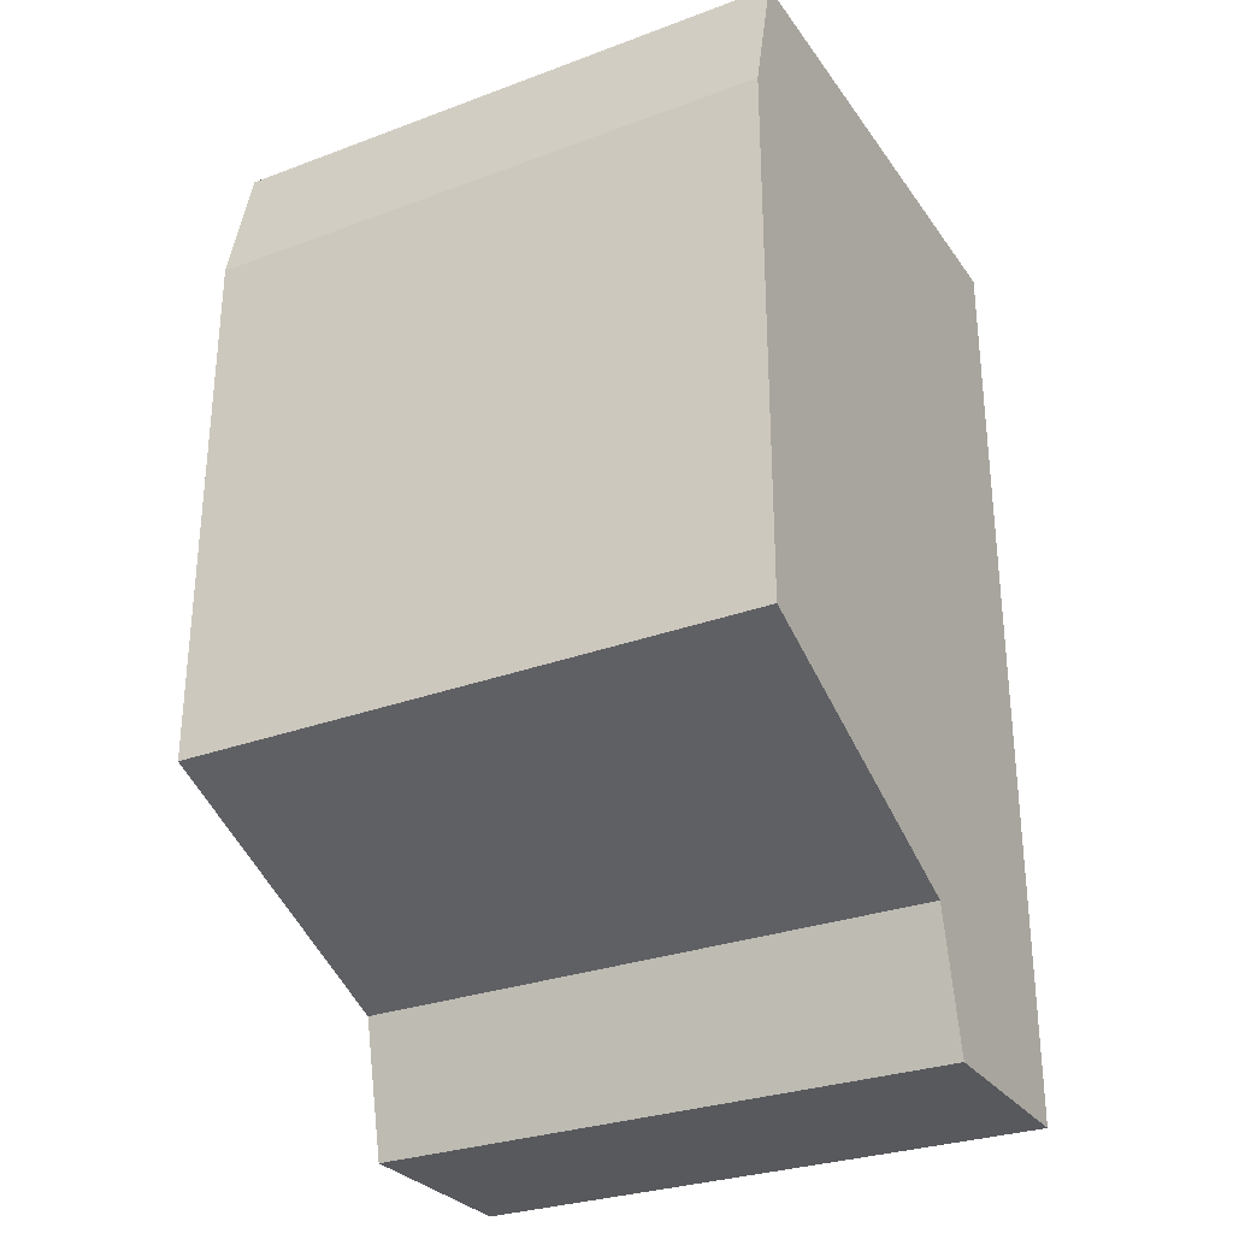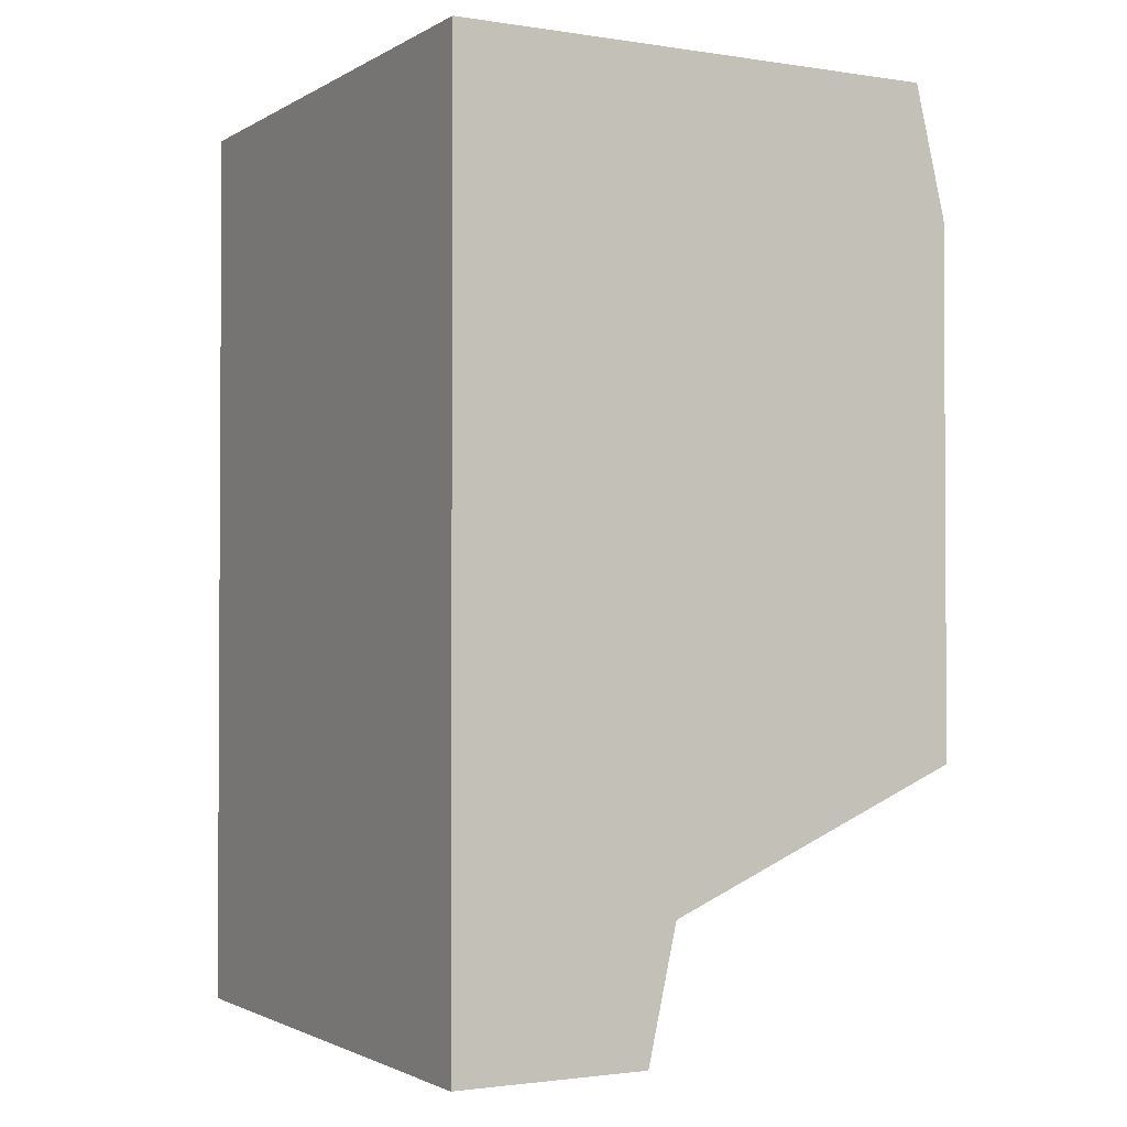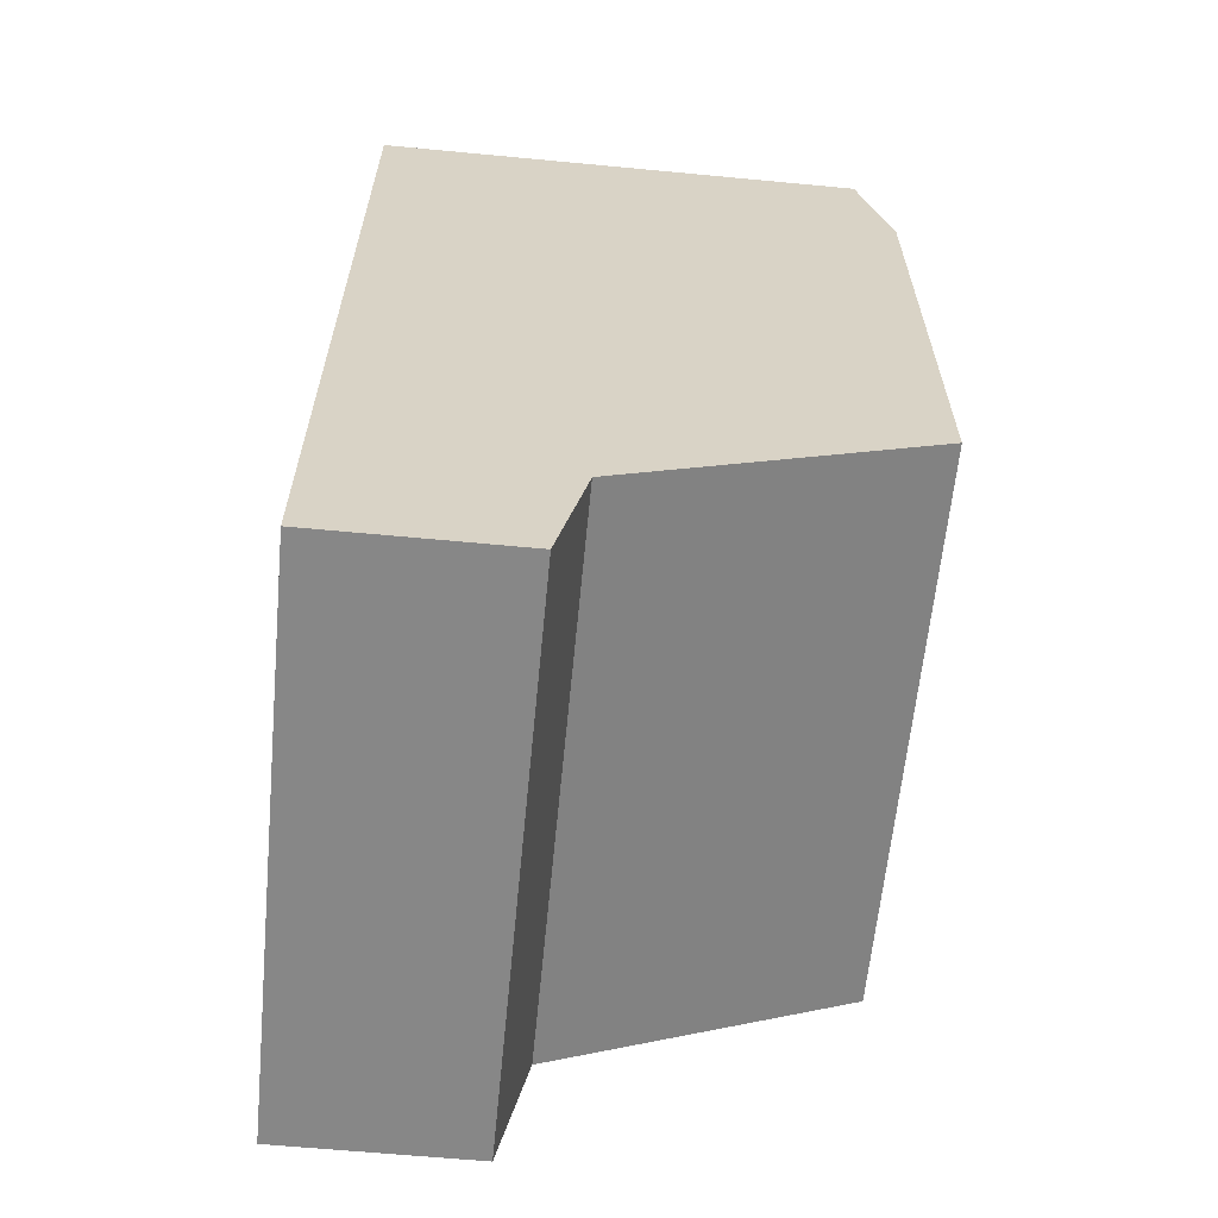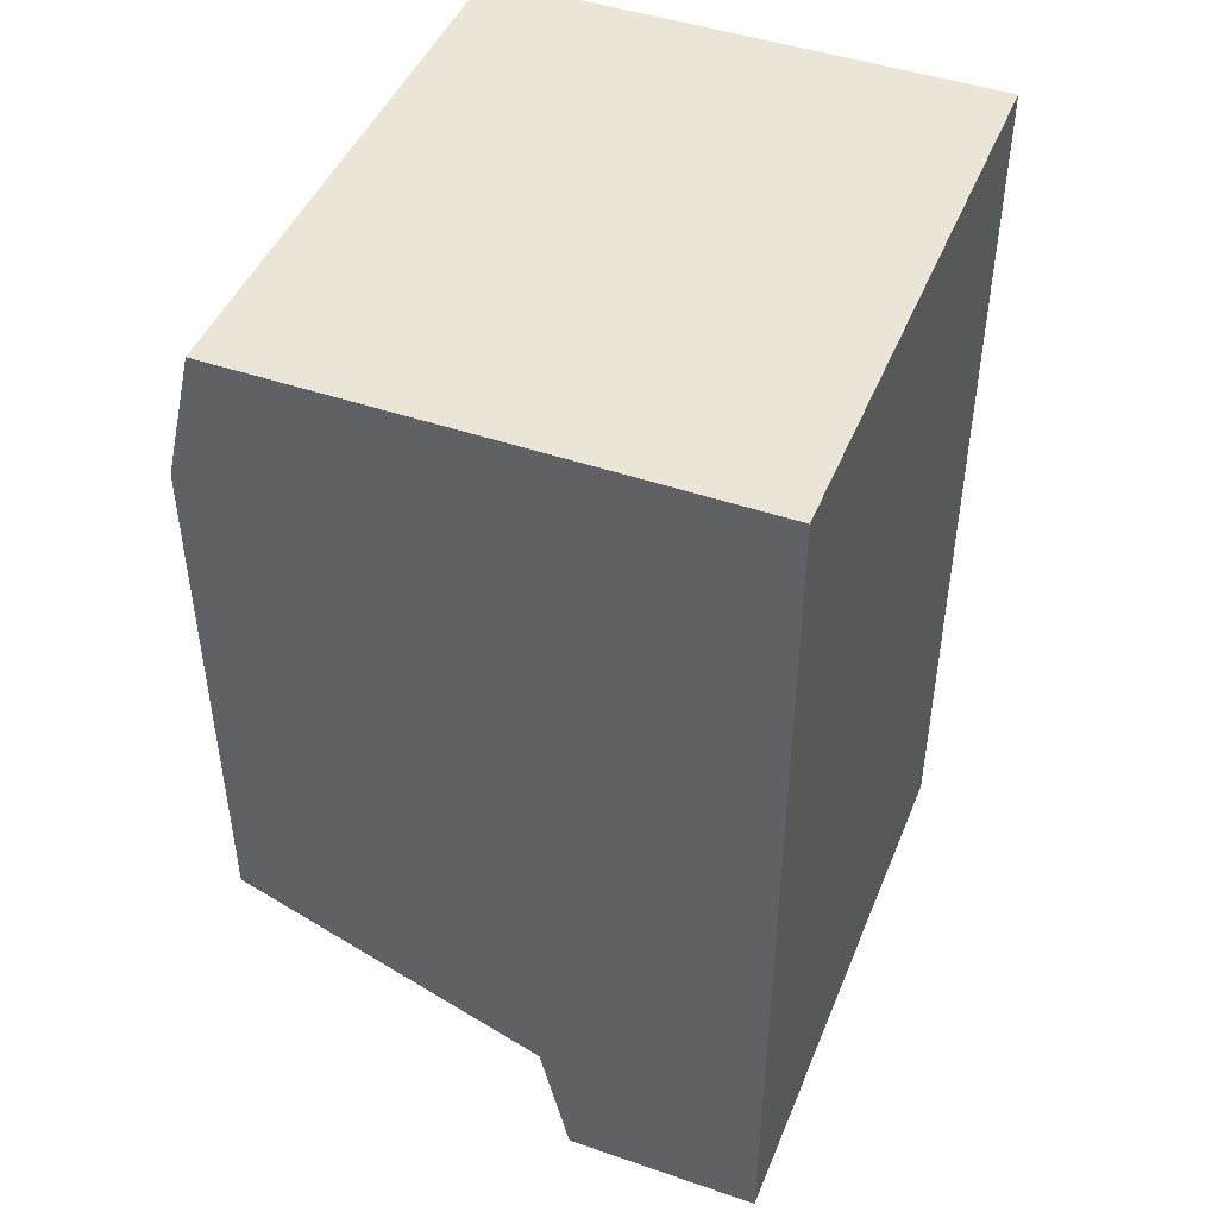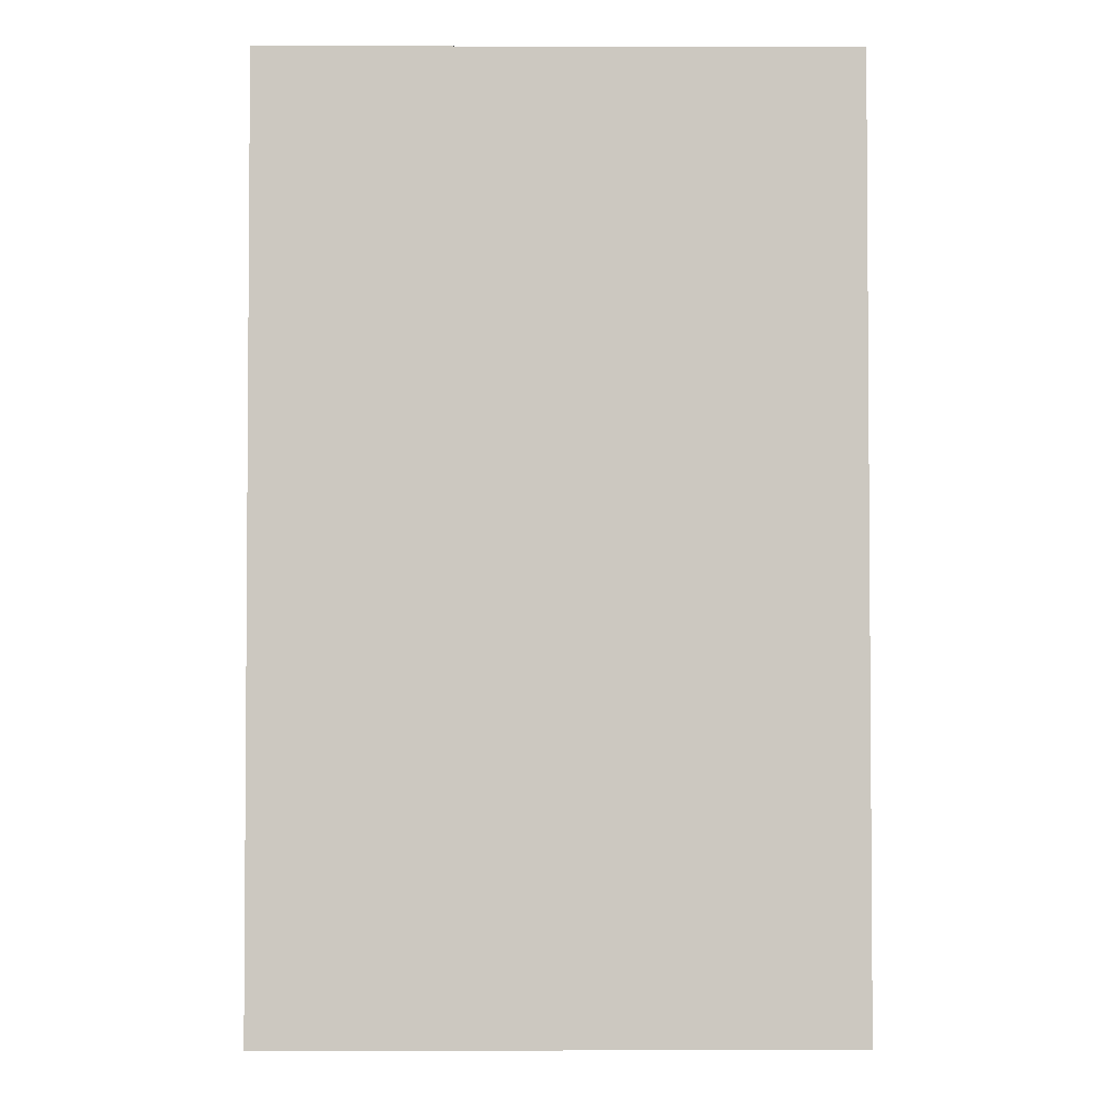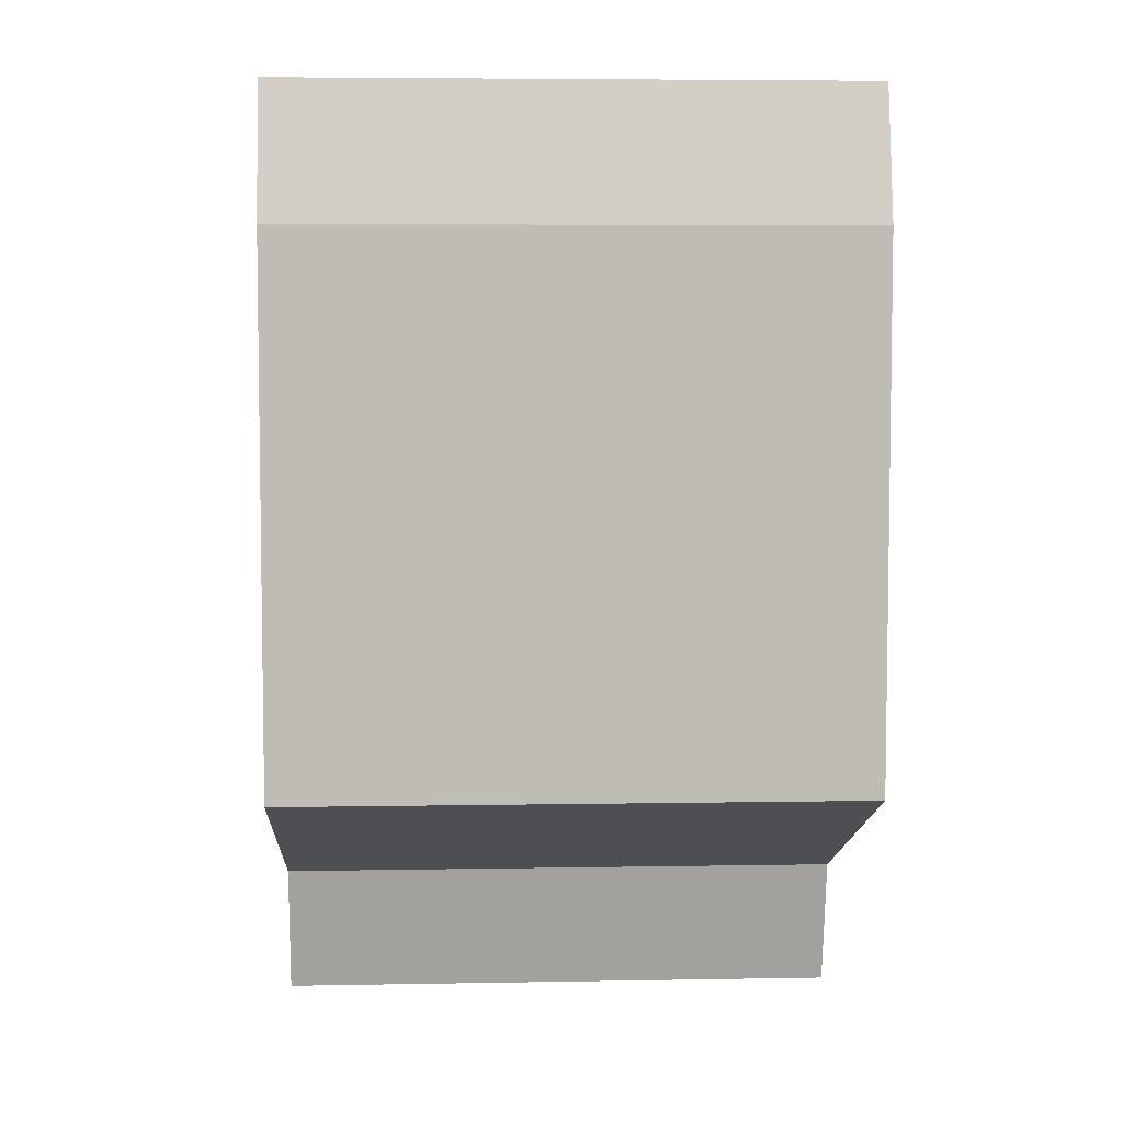
<metadata>
{"format":"obj","ext":"obj","renderer":"f3d","projection":"perspective","resolution":1024,"background":"white","views":[{"elev":-29.5,"azim":-151.3,"up":"+Z"},{"elev":-1.8,"azim":61.3,"up":"+Z"},{"elev":-62.3,"azim":84.5,"up":"+Z"},{"elev":45.9,"azim":-68.5,"up":"+Z"},{"elev":-2.6,"azim":-0.4,"up":"+Z"},{"elev":5.6,"azim":176.9,"up":"+Z"}]}
</metadata>
<code>
o Cube
v 0.6193 0.02114 -1
v 0.6193 -0.403 -1
v 0.6193 0.6796 1
v 0.6193 -0.403 1
v -0.6193 0.02114 -1
v -0.6193 -0.403 -1
v -0.6193 0.6796 1
v -0.6193 -0.403 1
v -0.6193 -0.403 -0.7143
v -0.6193 -0.403 -0.4286
v -0.6193 -0.403 -0.1429
v -0.6193 -0.403 0.1429
v -0.6193 -0.403 0.4286
v -0.6193 -0.403 0.7143
v 0.6193 0.08495 -0.7143
v 0.6193 0.7486 -0.4286
v 0.6193 0.7486 -0.1429
v 0.6193 0.7486 0.1429
v 0.6193 0.7486 0.4286
v 0.6193 0.7486 0.7143
v -0.6193 0.7486 0.7143
v -0.6193 0.7486 0.4286
v -0.6193 0.7486 0.1429
v -0.6193 0.7486 -0.1429
v -0.6193 0.7486 -0.4286
v -0.6193 0.08495 -0.7143
v 0.6193 -0.403 0.7143
v 0.6193 -0.403 0.4286
v 0.6193 -0.403 0.1429
v 0.6193 -0.403 -0.1429
v 0.6193 -0.403 -0.4286
v 0.6193 -0.403 -0.7143
f 20 21 7 3
f 4 3 7 8
f 9 26 5 6
f 14 27 4 8
f 27 20 3 4
f 6 5 1 2
f 2 1 15 32
f 32 15 16 31
f 31 16 17 30
f 30 17 18 29
f 29 18 19 28
f 28 19 20 27
f 6 2 32 9
f 9 32 31 10
f 10 31 30 11
f 11 30 29 12
f 12 29 28 13
f 13 28 27 14
f 8 7 21 14
f 14 21 22 13
f 13 22 23 12
f 12 23 24 11
f 11 24 25 10
f 10 25 26 9
f 1 5 26 15
f 15 26 25 16
f 16 25 24 17
f 17 24 23 18
f 18 23 22 19
f 19 22 21 20

</code>
